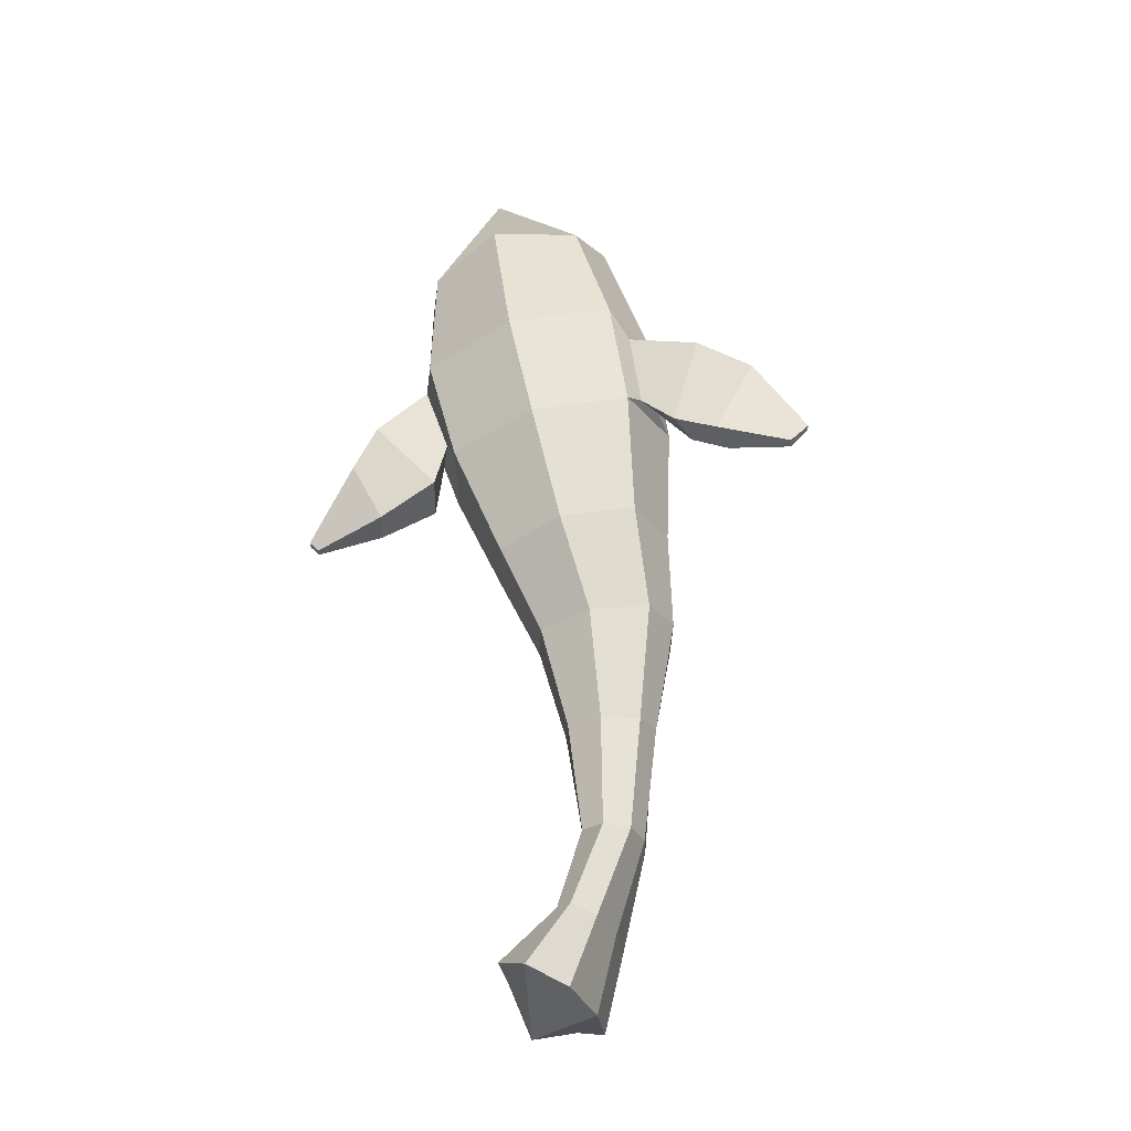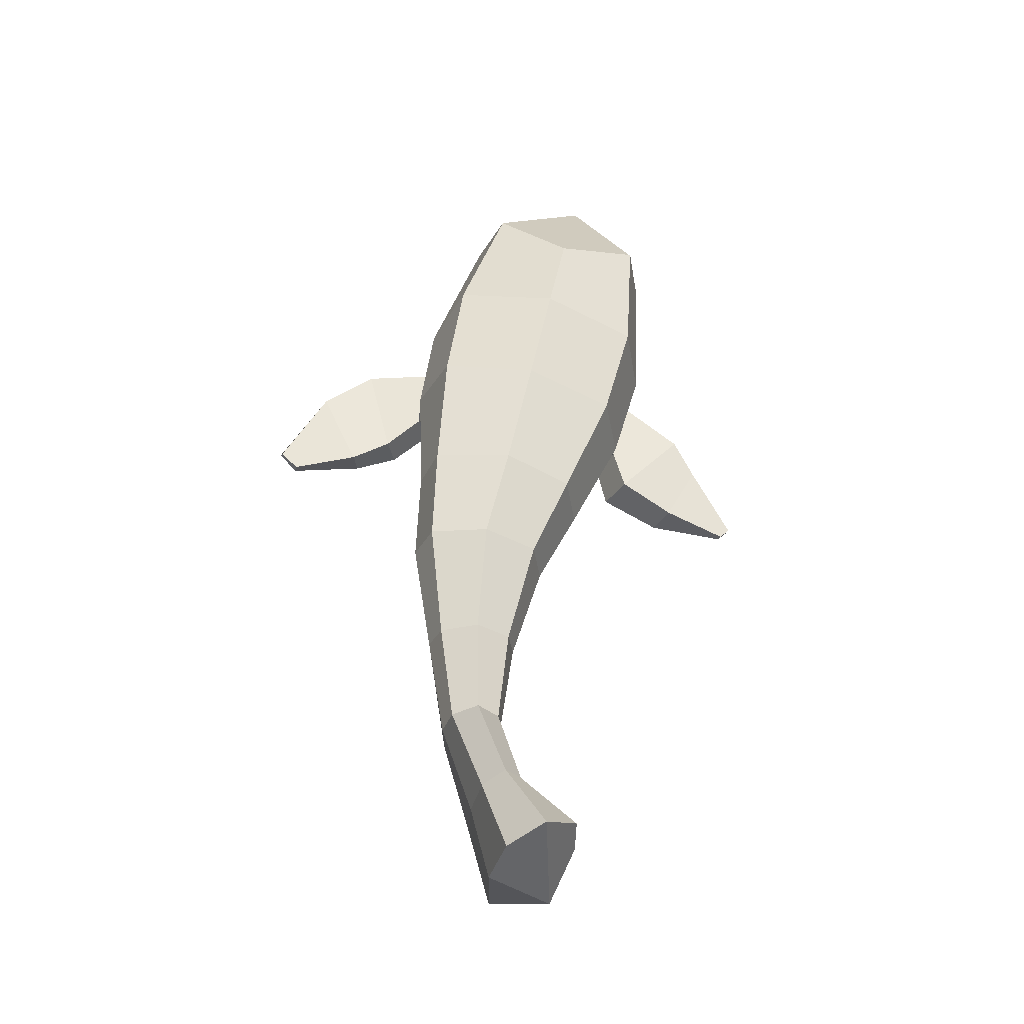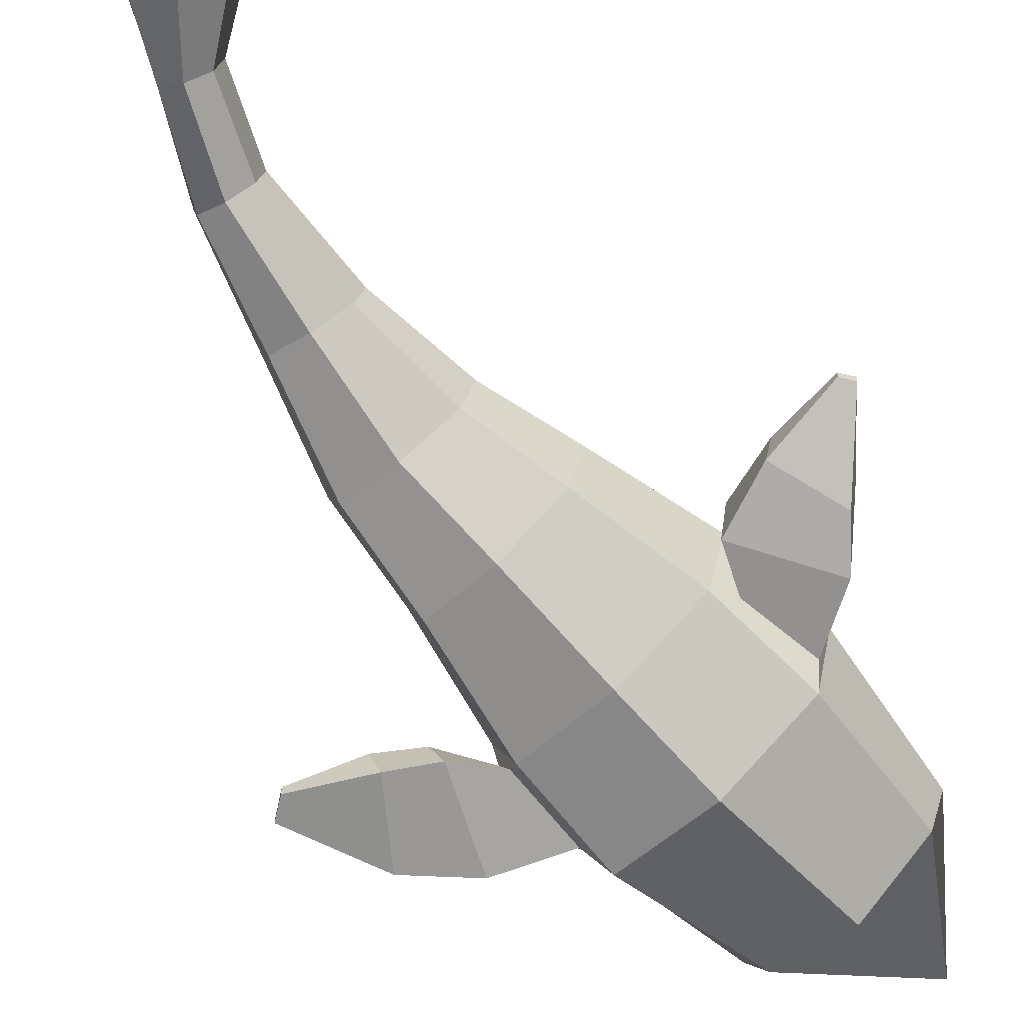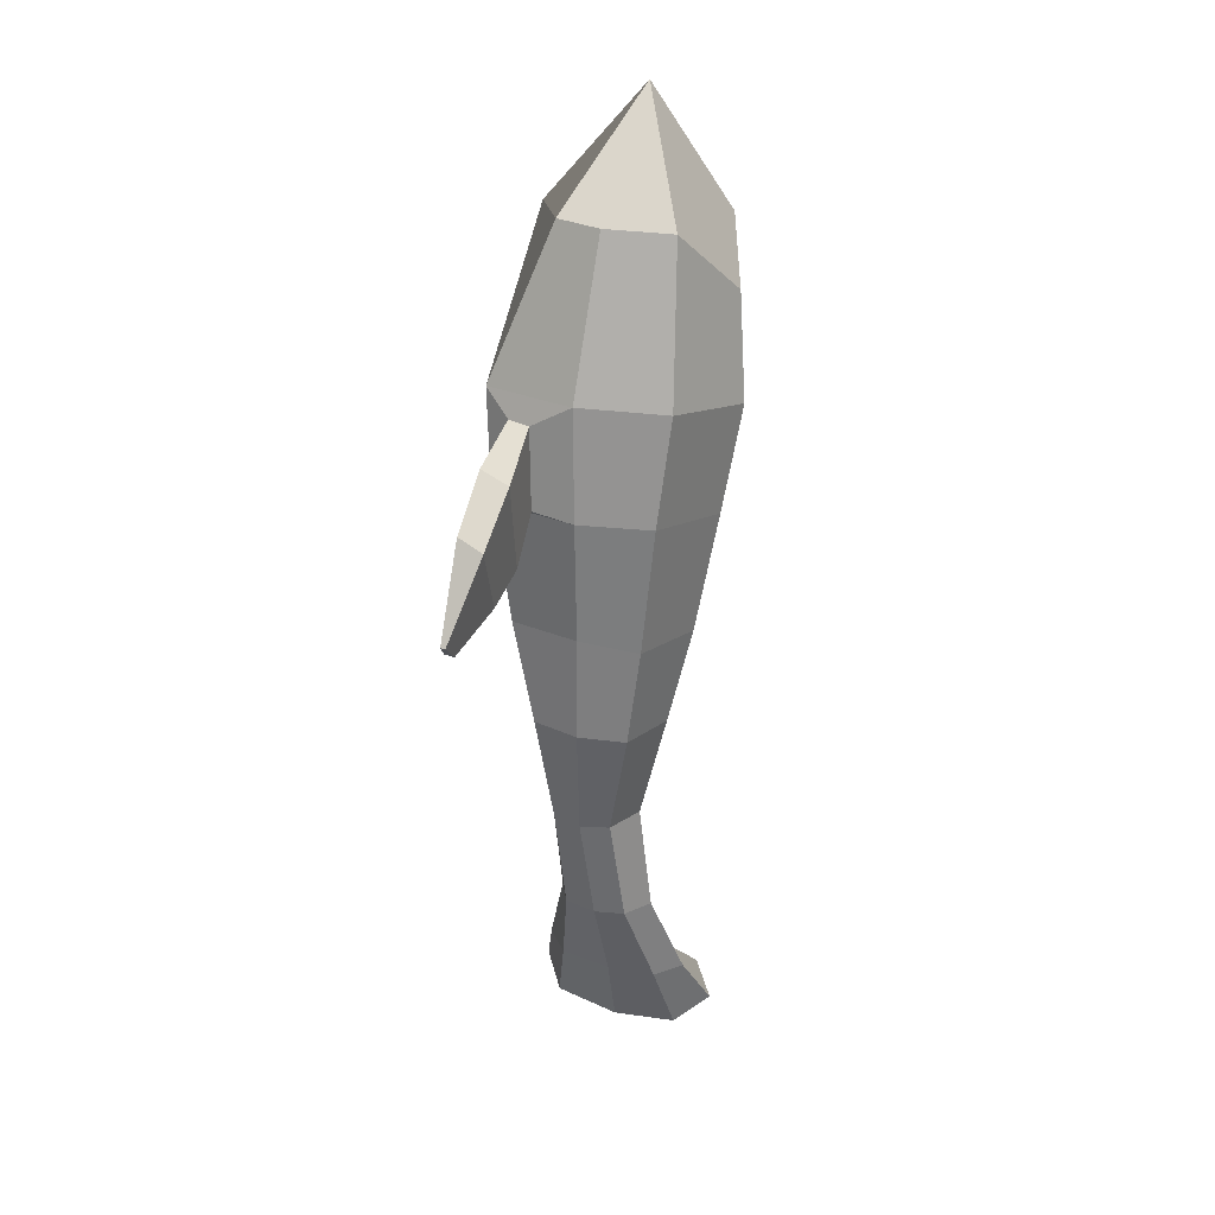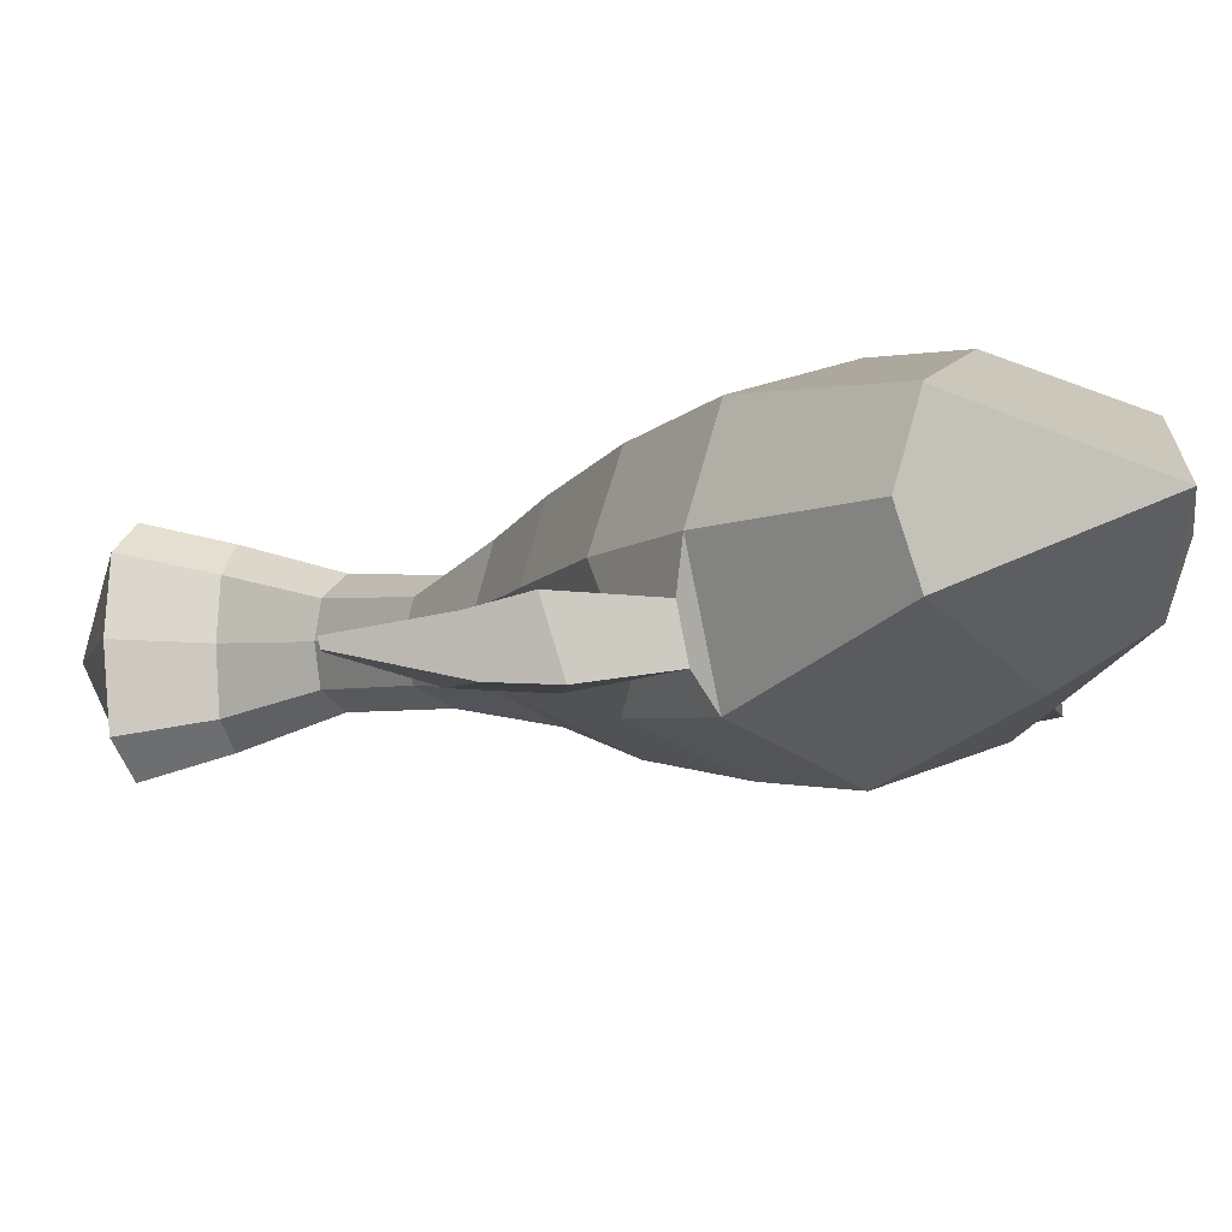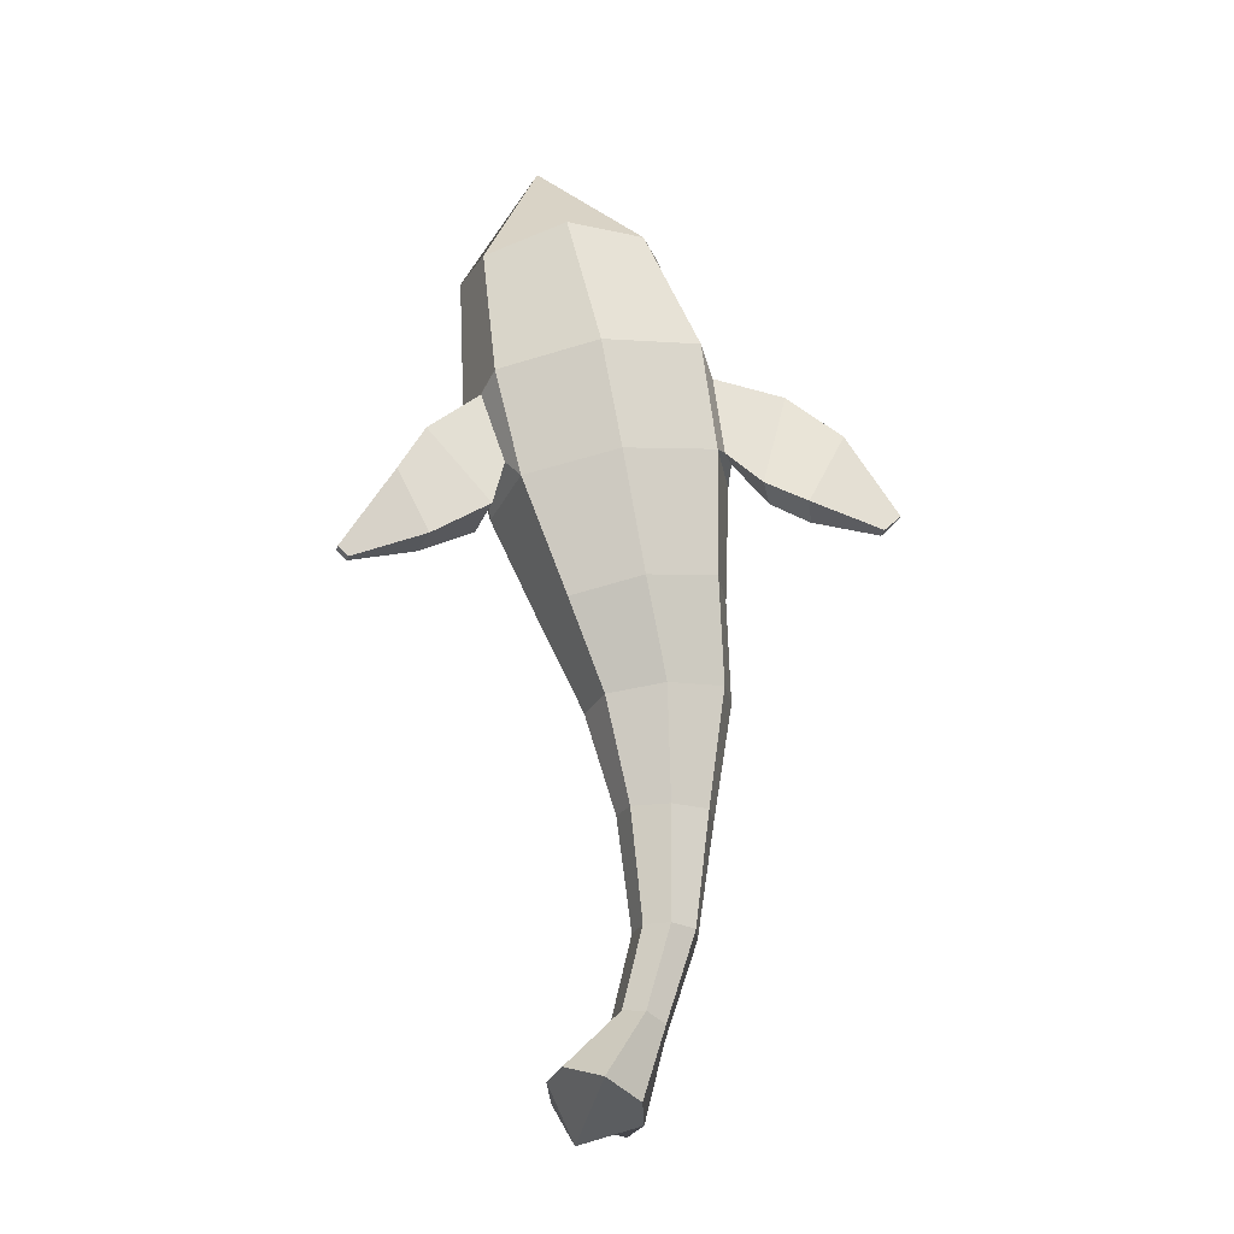
<metadata>
{"format":"obj","ext":"obj","renderer":"f3d","projection":"perspective","resolution":1024,"background":"white","views":[{"elev":-30.1,"azim":14.2,"up":"+Z"},{"elev":-38.6,"azim":170.8,"up":"+Z"},{"elev":-74.3,"azim":-147.7,"up":"+Y"},{"elev":30.2,"azim":110.2,"up":"+Z"},{"elev":-7.7,"azim":-44.4,"up":"+Y"},{"elev":-23.4,"azim":-6.7,"up":"+Z"}]}
</metadata>
<code>
g default
v 28.64 2.096 1.364
v 28.89 2.093 1.414
v 28.64 2.272 1.364
v 28.89 2.268 1.414
v 28.78 2.284 0.1017
v 28.88 2.28 0.05603
v 28.77 2.084 0.1095
v 28.88 2.08 0.06374
v 28.83 2.325 0.07749
v 28.83 2.039 0.08848
v 28.76 2.024 1.389
v 28.78 2.327 1.302
v 28.9 2.183 0.05393
v 28.8 2.174 0.02194
v 28.76 2.188 0.1113
v 28.61 2.174 1.358
v 28.73 2.17 1.568
v 28.92 2.17 1.42
v 28.66 2.296 1.123
v 28.62 2.175 1.115
v 28.66 2.019 1.123
v 28.81 1.964 1.153
v 28.96 2.015 1.184
v 29 2.16 1.192
v 28.97 2.292 1.185
v 28.82 2.347 1.145
v 28.85 2.326 0.9825
v 28.7 2.281 0.9593
v 28.67 2.174 0.9517
v 28.7 2.033 0.9588
v 28.84 1.985 0.9875
v 28.99 2.03 1.017
v 29.03 2.17 1.025
v 28.99 2.277 1.017
v 28.88 2.301 0.8019
v 28.77 2.263 0.7833
v 28.75 2.173 0.7775
v 28.77 2.06 0.7829
v 28.88 2.019 0.8046
v 28.99 2.058 0.8269
v 29.02 2.17 0.8327
v 29 2.26 0.8199
v 28.92 2.273 0.6578
v 28.83 2.242 0.6492
v 28.81 2.172 0.6465
v 28.83 2.096 0.6491
v 28.92 2.064 0.6587
v 29 2.095 0.6686
v 29.03 2.17 0.6716
v 29.01 2.241 0.666
v 28.92 2.233 0.488
v 28.87 2.206 0.4888
v 28.85 2.162 0.4888
v 28.87 2.116 0.4888
v 28.92 2.096 0.4888
v 28.98 2.116 0.4888
v 29 2.162 0.4889
v 28.98 2.206 0.4888
v 28.64 2.269 1.364
v 28.92 2.254 0.3178
v 28.89 2.223 0.3201
v 28.88 2.177 0.3206
v 28.89 2.126 0.3206
v 28.92 2.106 0.319
v 28.96 2.126 0.3164
v 28.97 2.176 0.3149
v 28.96 2.223 0.316
v 28.89 2.296 0.1784
v 28.86 2.259 0.1885
v 28.85 2.184 0.1928
v 28.85 2.103 0.1927
v 28.88 2.069 0.1848
v 28.92 2.101 0.1748
v 28.92 2.182 0.1704
v 28.92 2.257 0.1707
v 28.99 2.058 1.15
v 29.01 2.096 1.153
v 29 2.061 1.028
v 29.02 2.104 1.031
v 29.27 2.071 0.9424
v 29.27 2.077 0.9399
v 29.24 2.063 0.9149
v 29.24 2.078 0.9123
v 29.08 2.104 0.9681
v 29.06 2.05 0.9768
v 29.1 2.061 1.126
v 29.12 2.111 1.117
v 29.14 2.094 0.936
v 29.13 2.047 0.9487
v 29.19 2.063 1.067
v 29.2 2.105 1.053
v 28.68 2.063 0.9941
v 28.64 2.061 1.102
v 28.63 2.12 1.1
v 28.66 2.118 0.9889
v 28.46 2.082 0.8388
v 28.44 2.082 0.855
v 28.44 2.093 0.8531
v 28.46 2.093 0.837
v 28.54 2.127 1.021
v 28.56 2.046 1.035
v 28.66 2.056 0.9227
v 28.64 2.129 0.9093
v 28.56 2.112 0.8658
v 28.5 2.111 0.9638
v 28.52 2.051 0.9692
v 28.57 2.057 0.8711
g pCube9
f 12 3 59 17 4
f 3 12 26 19
f 5 9 14 15
f 21 22 11 1
f 18 24 25 4
f 20 16 59 3 19
f 9 6 13 14
f 11 22 23 2
f 26 12 4 25
f 14 13 8 10
f 15 14 10 7
f 21 1 16 20
f 2 23 24 18
f 29 20 19 28
f 96 97 98 99
f 30 31 22 21
f 23 22 31 32
f 81 80 82 83
f 25 24 33 34
f 34 27 26 25
f 19 26 27 28
f 28 27 35 36
f 37 29 28 36
f 38 30 29 37
f 38 39 31 30
f 32 31 39 40
f 33 32 40 41
f 34 33 41 42
f 42 35 27 34
f 36 35 43 44
f 37 36 44 45
f 38 37 45 46
f 39 38 46 47
f 40 39 47 48
f 41 40 48 49
f 42 41 49 50
f 35 42 50 43
f 44 43 51 52
f 53 45 44 52
f 54 46 45 53
f 54 55 47 46
f 48 47 55 56
f 49 48 56 57
f 50 49 57 58
f 58 51 43 50
f 52 51 60 61
f 62 53 52 61
f 63 54 53 62
f 63 64 55 54
f 56 55 64 65
f 57 56 65 66
f 58 57 66 67
f 67 60 51 58
f 17 59 16 1
f 18 4 17 2
f 17 1 11 2
f 61 60 68 69
f 70 62 61 69
f 71 63 62 70
f 71 72 64 63
f 65 64 72 73
f 66 65 73 74
f 67 66 74 75
f 75 68 60 67
f 69 68 9 5
f 15 70 69 5
f 7 71 70 15
f 7 10 72 71
f 73 72 10 8
f 74 73 8 13
f 75 74 13 6
f 9 68 75 6
f 24 23 76 77
f 23 32 78 76
f 32 33 79 78
f 33 24 77 79
f 77 76 86 87
f 76 78 85 86
f 78 79 84 85
f 79 77 87 84
f 85 84 88 89
f 86 85 89 90
f 87 86 90 91
f 84 87 91 88
f 89 88 83 82
f 90 89 82 80
f 91 90 80 81
f 88 91 81 83
f 30 21 93 92
f 21 20 94 93
f 20 29 95 94
f 29 30 92 95
f 92 93 101 102
f 93 94 100 101
f 94 95 103 100
f 95 92 102 103
f 101 100 105 106
f 102 101 106 107
f 103 102 107 104
f 100 103 104 105
f 105 104 99 98
f 106 105 98 97
f 107 106 97 96
f 104 107 96 99

</code>
